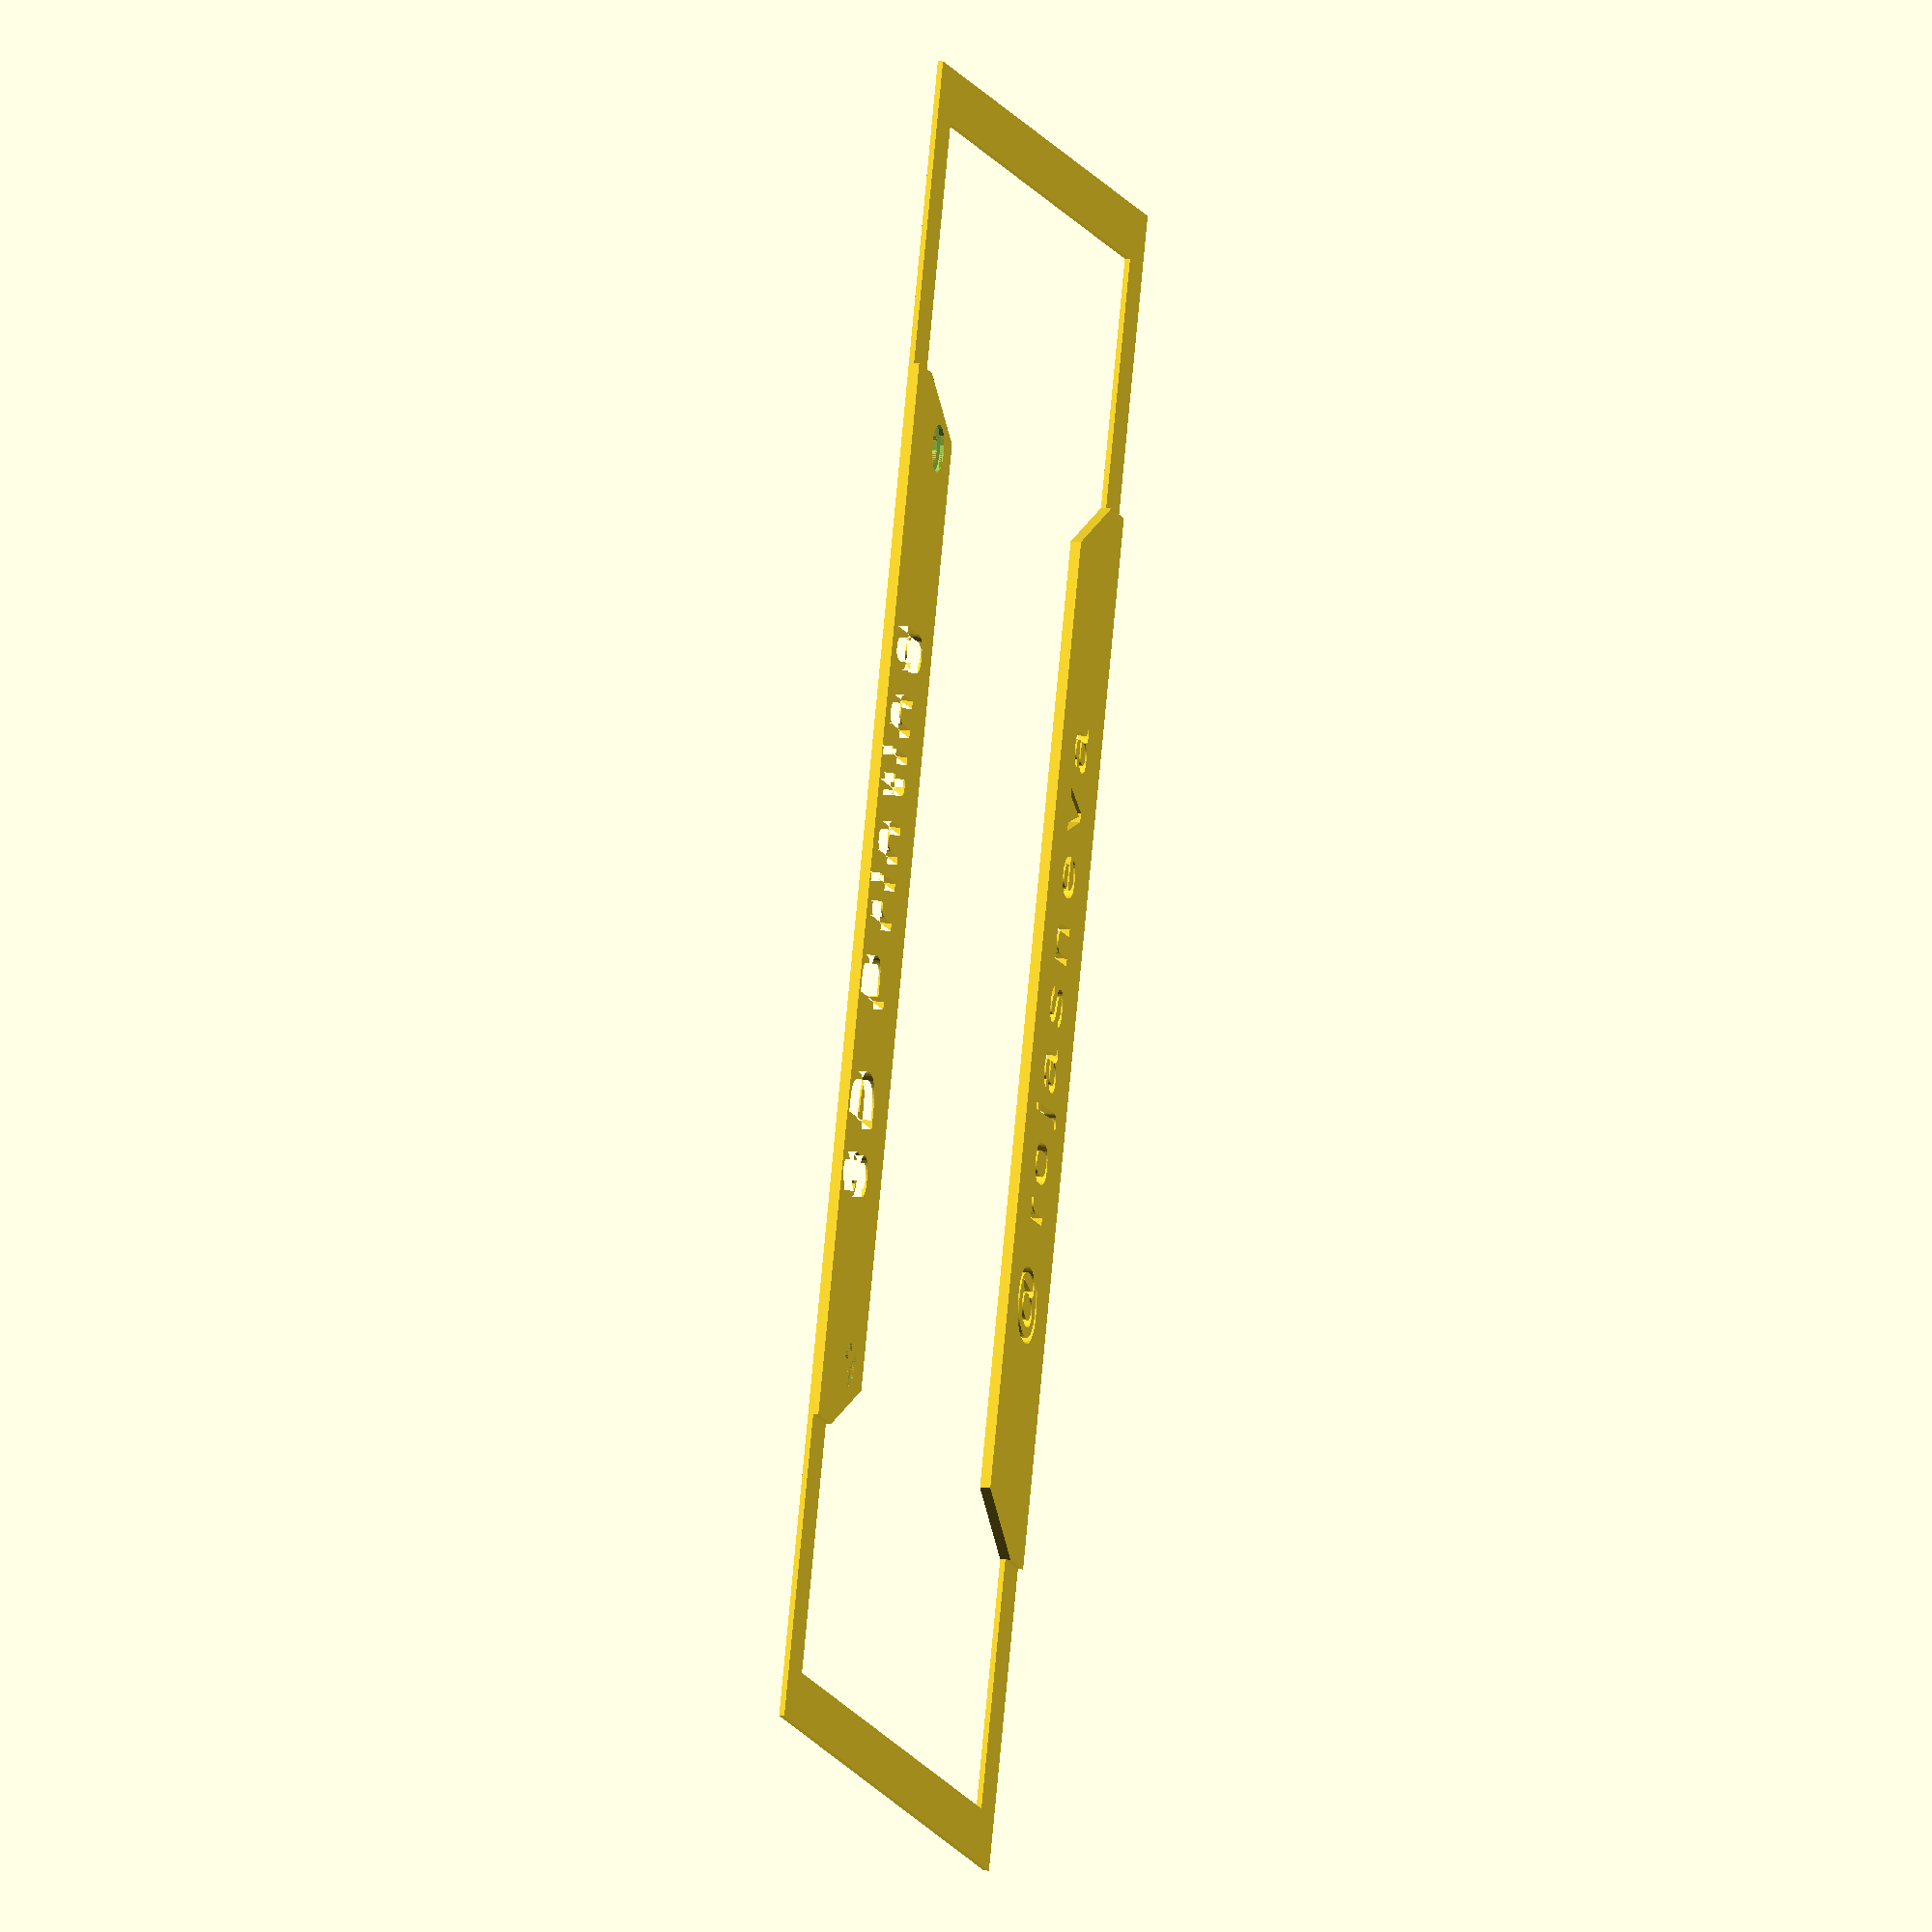
<openscad>
/* Author:
 *  Github: rojasneva
 *  Twitter: @rojasneva
*/

include <MCAD/regular_shapes.scad>
use <MCAD/fonts.scad>

fonts = 8bit_polyfont();
// Font style
font_style = fonts[2];
// Font size in mm
font_size=12;

// Plate dimensions
// eg. California:  ‎12 in × 6 in
plate_x_len = 304.8;
plate_y_len = 152.4;
plate_z_len = 1;

border_width = 10;

msg_frame_x_len = 200;
msg_frame_y_len = 30;
msg_frame_z_len = 2;

// Top left hole center coords
screw_x_center = 65;
screw_y_center = plate_y_len - 15;

// delta
delta = 0.001;

// Text on the top
text_top="3D Printing";

// Text on the bottom
text_bottom="@rojasneva";

// Total length frame. Assummes there is 50% overlap
frame_x_len_total = plate_x_len + border_width;
frame_y_len_total = plate_y_len + border_width;

module border_horizontal(text_str, has_flap=false, invert_text=false) {
    // Small beams length
    beam_len = (frame_x_len_total - msg_frame_x_len) / 2;
    // Left beam
    translate([border_width + delta, 0, 0])
        cube([beam_len - border_width, border_width, plate_z_len]);
    // Right beam
    translate([(frame_x_len_total / 2) + (msg_frame_x_len / 2) - delta, 0, 0])
        cube([beam_len - border_width, border_width, plate_z_len]);
    // Message Frame on Bottom
    linear_extrude(height=msg_frame_z_len)
        translate([beam_len, 0, 0])
            difference() {
                // Message Frame
                polygon(
                    points=[
                        [0, 0],
                        [0, border_width],
                        [border_width, msg_frame_y_len],
                        [msg_frame_x_len - border_width, msg_frame_y_len],
                        [msg_frame_x_len, border_width],
                        [msg_frame_x_len, 0]
                    ]
                );
                // Frame Text
                translate([msg_frame_x_len / 2, msg_frame_y_len / 2, 0])
                    rotate([0, 0, invert_text ? 180 : 0])
                        text(
                            text=text_str,
                            font=font_style,
                            size=font_size,
                            halign="center",
                            valign="center",
                            spacing=1.4
                        );
            }  
}

module border_vertical() {
    cube([border_width + delta, plate_y_len + border_width, plate_z_len]);
}

module hole() {
    mirror([0, 0, 1])
        union() {
            // Thread
            cylinder(h=msg_frame_z_len * 2, d=5);
            // Head
            cylinder(h=msg_frame_z_len * 0.4, d=9);   
        }
}

// Top border
difference() {
    translate([plate_x_len + border_width - delta, plate_y_len + border_width, 0])
        rotate([0, 0, 180])
            border_horizontal(text_top, invert_text=true);
    // Top left hole
    translate(
        [
            screw_x_center + border_width / 2,
            screw_y_center + border_width / 2,
            msg_frame_z_len + delta
        ]
    ) hole();
    // Top right hole
    translate(
        [
            plate_x_len - screw_x_center + border_width / 2,
            screw_y_center + border_width / 2,
            msg_frame_z_len + delta
        ]
    ) hole();
}
// Bottom border
border_horizontal(text_bottom, invert_text=false);
// Left border
border_vertical();
// Right border
translate([frame_x_len_total - delta, 0, 0])
    mirror([1, 0, 0])
    border_vertical();






</openscad>
<views>
elev=348.1 azim=291.8 roll=284.7 proj=o view=wireframe
</views>
